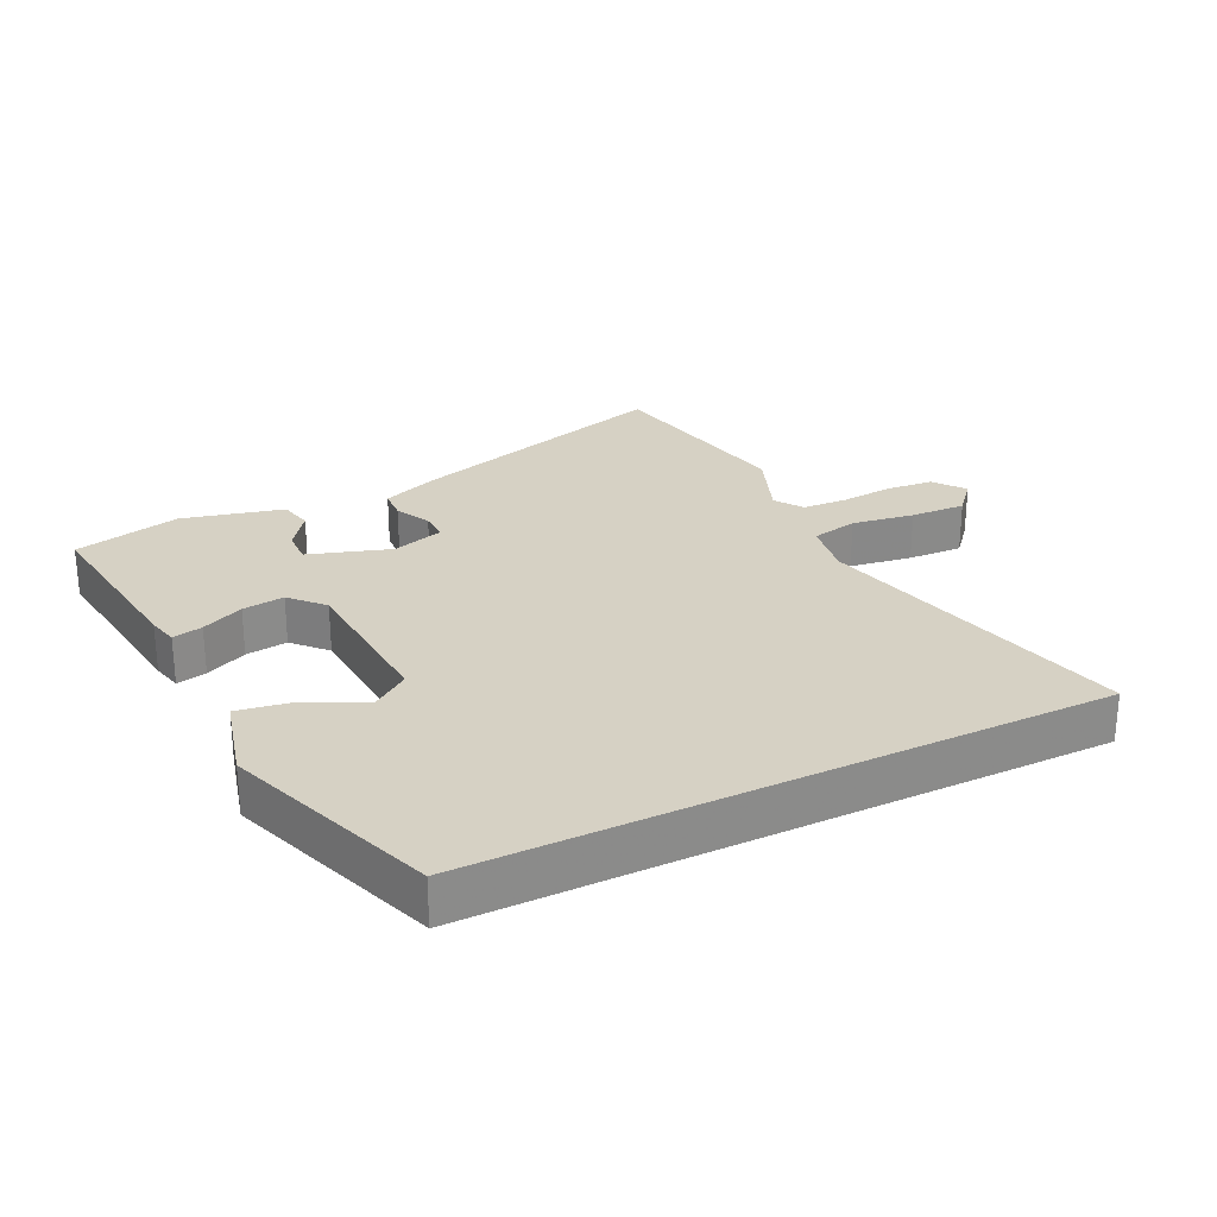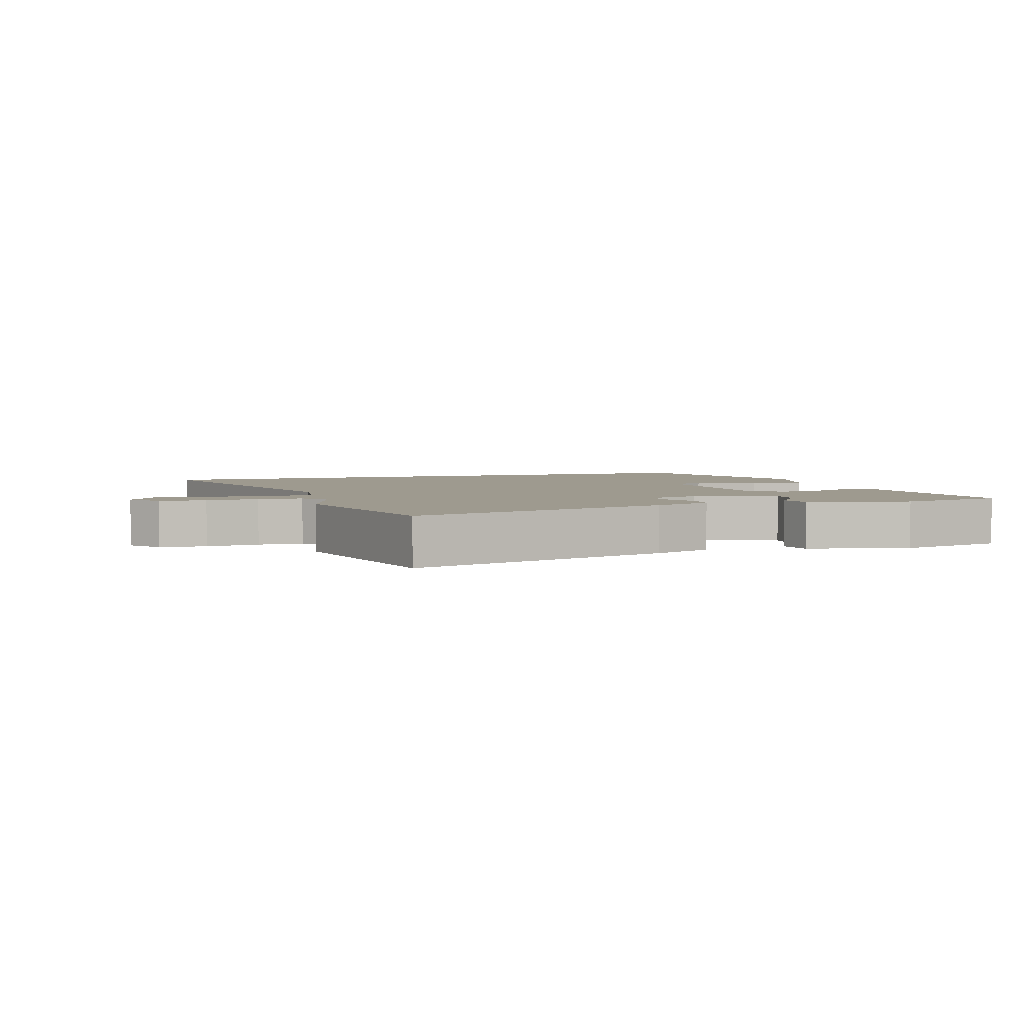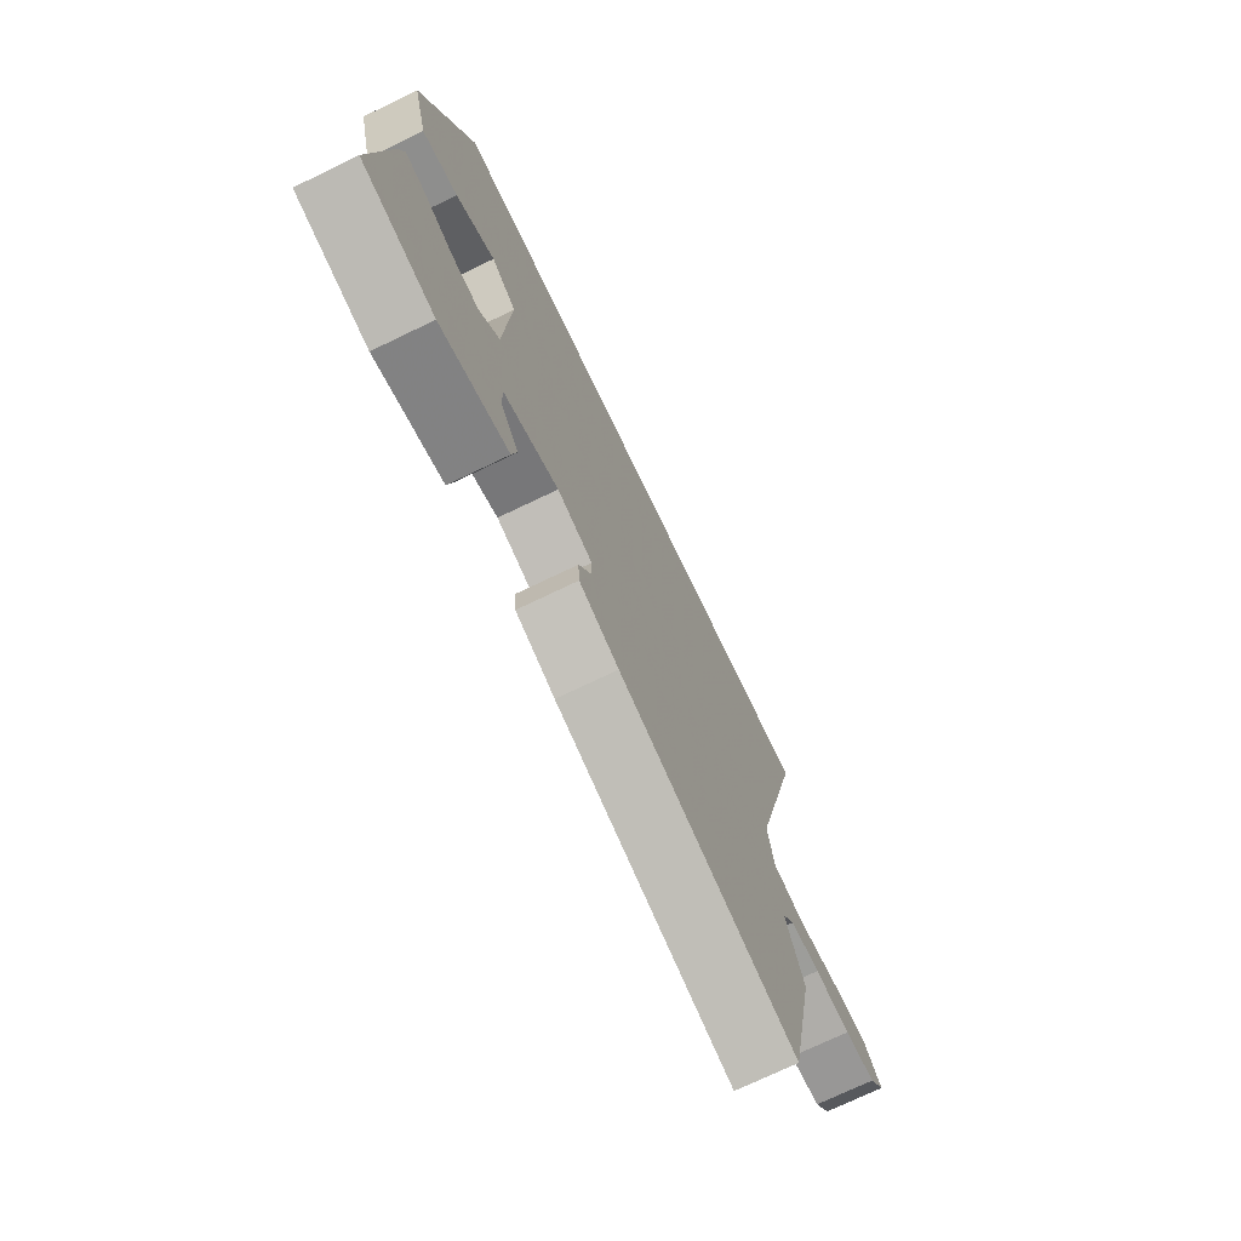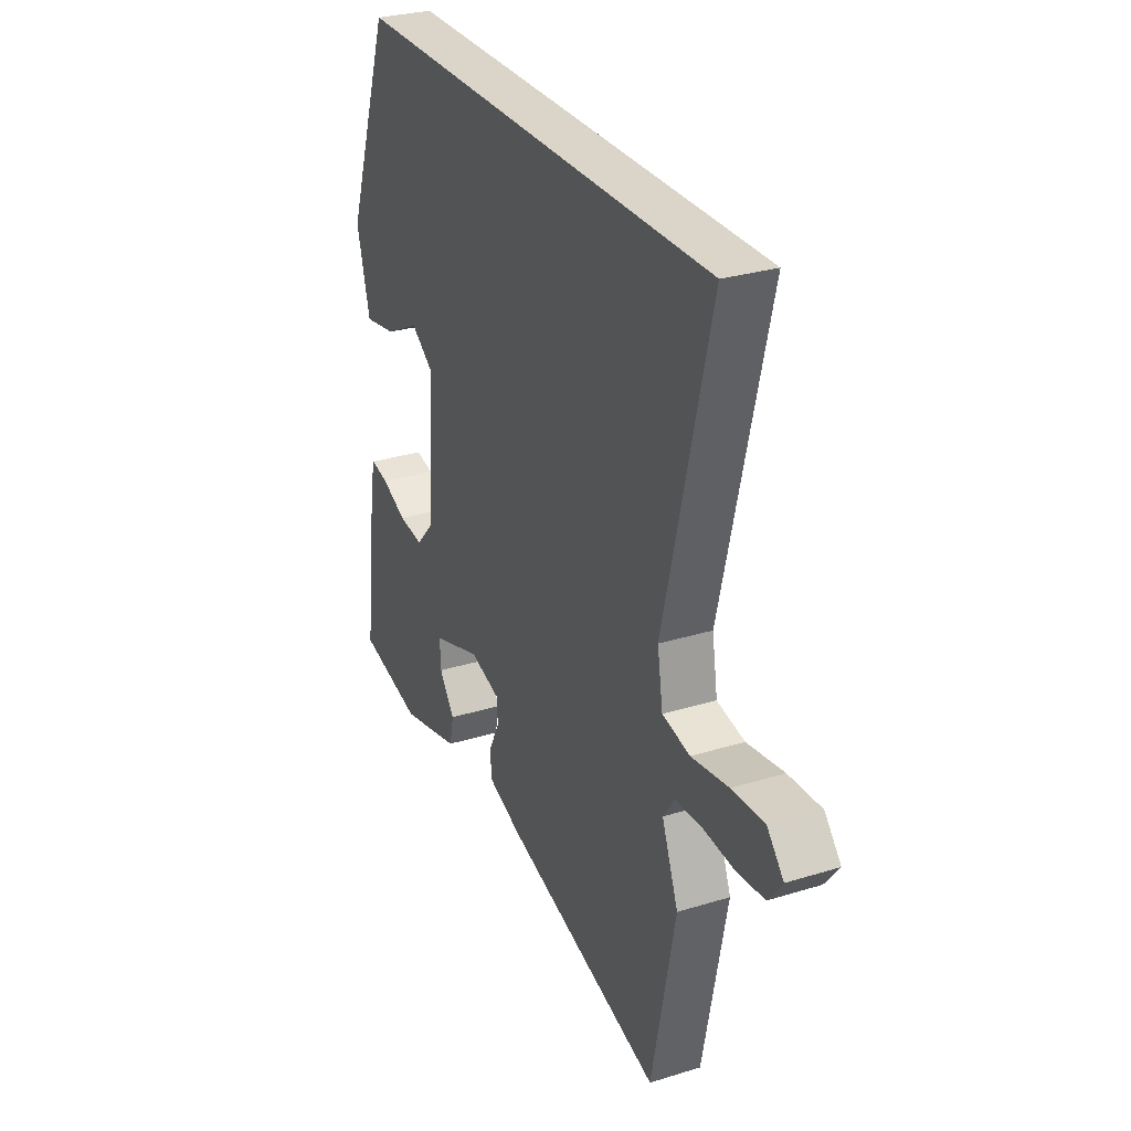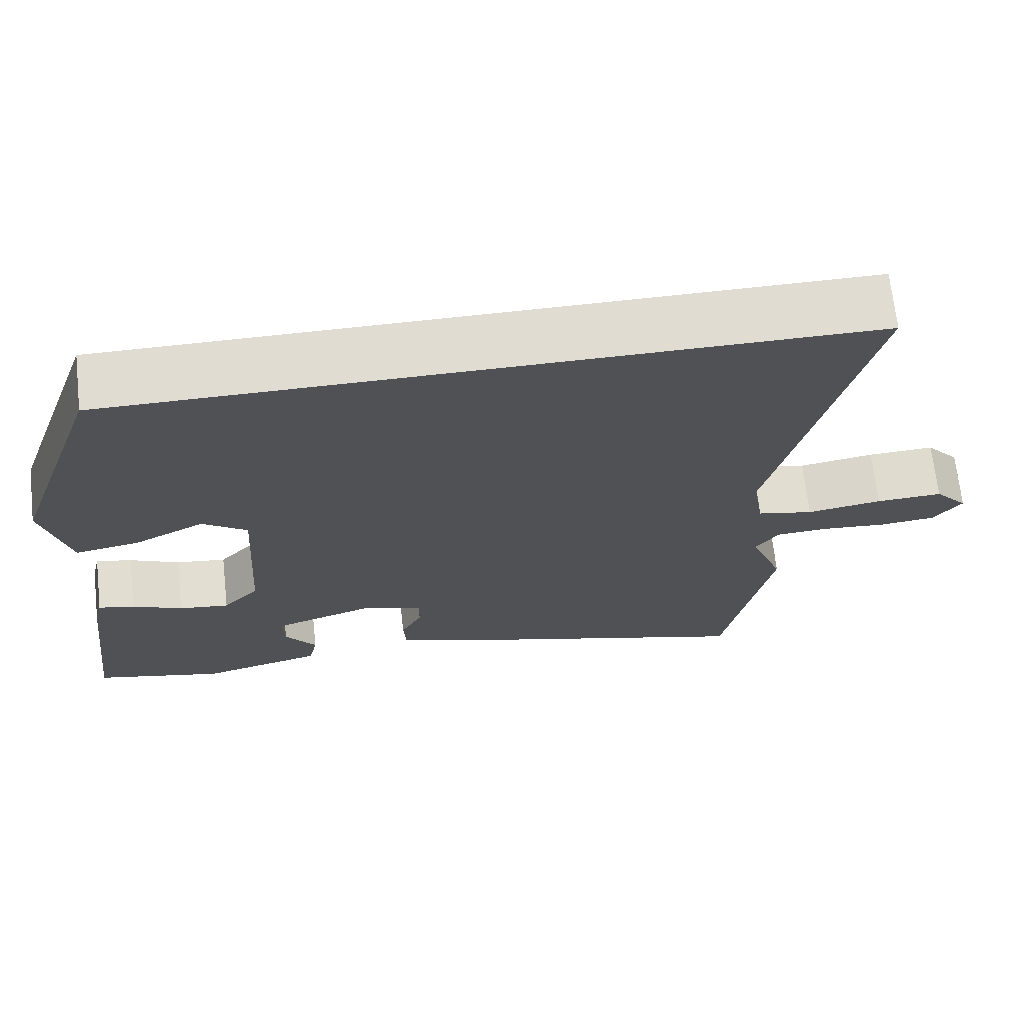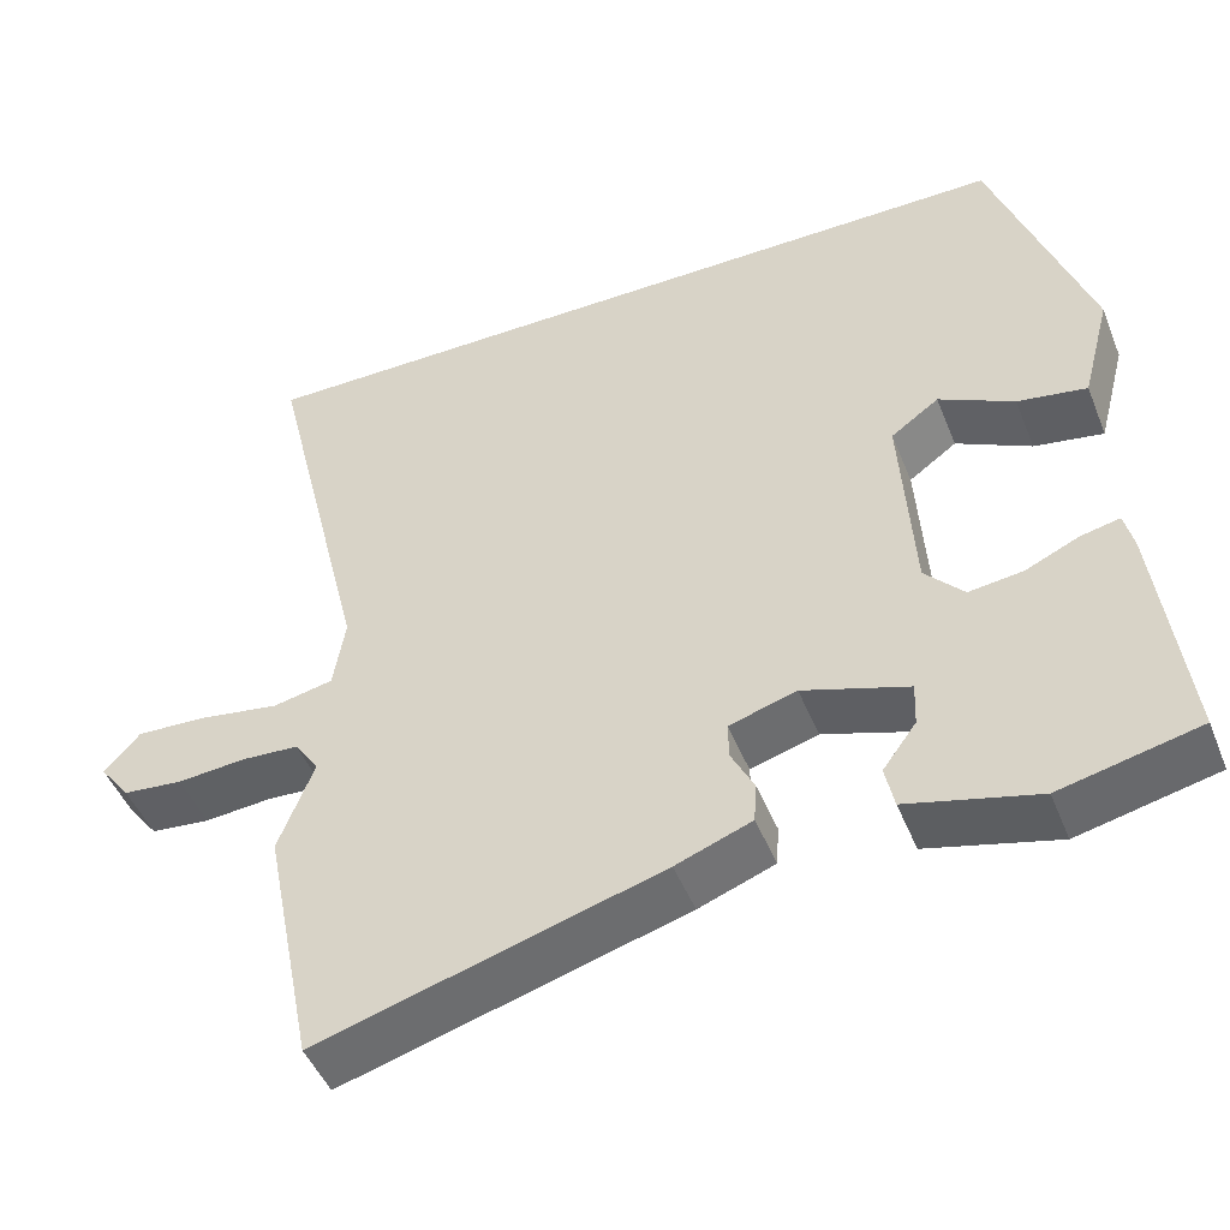
<metadata>
{"format":"obj","ext":"obj","renderer":"f3d","projection":"perspective","resolution":1024,"background":"white","views":[{"elev":26.9,"azim":-26.2,"up":"+Y"},{"elev":3.6,"azim":161.4,"up":"+Y"},{"elev":-73.2,"azim":-64.3,"up":"+Z"},{"elev":29.1,"azim":65.4,"up":"+Z"},{"elev":69.2,"azim":-6.3,"up":"+Z"},{"elev":-47.5,"azim":-158.6,"up":"+Z"}]}
</metadata>
<code>
v -0.356 0.07 0.5
v 0.592 0.07 0.5
v 0.473 0.07 0.01
v 0.487 0.07 -0.076
v 0.558 0.07 -0.091
v 0.653 0.07 -0.076
v 0.737 0.07 -0.072
v 0.779 0.07 -0.12
v 0.743 0.07 -0.167
v 0.672 0.07 -0.174
v 0.591 0.07 -0.167
v 0.523 0.07 -0.171
v 0.494 0.07 -0.213
v 0.536 0.07 -0.322
v 0.475 0.07 -0.626
v 0.069 0.07 -0.508
v -0.021 0.07 -0.474
v -0.024 0.07 -0.426
v 0.003 0.07 -0.373
v 0.004 0.07 -0.329
v -0.076 0.07 -0.305
v -0.201 0.07 -0.346
v -0.199 0.07 -0.398
v -0.159 0.07 -0.453
v -0.17 0.07 -0.504
v -0.324 0.07 -0.543
v -0.488 0.07 -0.505
v -0.454 0.07 -0.227
v -0.443 0.07 -0.181
v -0.397 0.07 -0.191
v -0.333 0.07 -0.22
v -0.269 0.07 -0.228
v -0.223 0.07 -0.178
v -0.208 0.07 0.063
v -0.265 0.07 0.104
v -0.354 0.07 0.059
v -0.436 0.07 0.045
v -0.47 0.07 0.175
v -0.356 0 0.5
v 0.592 0 0.5
v 0.473 0 0.01
v 0.487 0 -0.076
v 0.558 0 -0.091
v 0.653 0 -0.076
v 0.737 0 -0.072
v 0.779 0 -0.12
v 0.743 0 -0.167
v 0.672 0 -0.174
v 0.591 0 -0.167
v 0.523 0 -0.171
v 0.494 0 -0.213
v 0.536 0 -0.322
v 0.475 0 -0.626
v 0.069 0 -0.508
v -0.021 0 -0.474
v -0.024 0 -0.426
v 0.003 0 -0.373
v 0.004 0 -0.329
v -0.076 0 -0.305
v -0.201 0 -0.346
v -0.199 0 -0.398
v -0.159 0 -0.453
v -0.17 0 -0.504
v -0.324 0 -0.543
v -0.488 0 -0.505
v -0.454 0 -0.227
v -0.443 0 -0.181
v -0.397 0 -0.191
v -0.333 0 -0.22
v -0.269 0 -0.228
v -0.223 0 -0.178
v -0.208 0 0.063
v -0.265 0 0.104
v -0.354 0 0.059
v -0.436 0 0.045
v -0.47 0 0.175
f 35 36 37 38
f 35 38 1 2
f 34 35 2 3
f 33 34 3 4
f 32 33 4 5
f 28 29 30 31
f 28 31 32
f 27 28 32
f 23 24 25 26
f 22 23 26 27
f 16 17 18 19
f 16 19 20
f 13 14 15 16
f 12 13 16 20
f 8 9 10 11
f 8 11 12
f 7 8 12
f 22 27 32
f 21 22 32 5
f 7 12 20 21
f 5 6 7 21
f 76 75 74 73
f 40 39 76 73
f 41 40 73 72
f 42 41 72 71
f 43 42 71 70
f 69 68 67 66
f 70 69 66
f 70 66 65
f 64 63 62 61
f 65 64 61 60
f 57 56 55 54
f 58 57 54
f 54 53 52 51
f 58 54 51 50
f 49 48 47 46
f 50 49 46
f 50 46 45
f 70 65 60
f 43 70 60 59
f 59 58 50 45
f 59 45 44 43
f 1 39 40 2
f 2 40 41 3
f 3 41 42 4
f 4 42 43 5
f 5 43 44 6
f 6 44 45 7
f 7 45 46 8
f 8 46 47 9
f 9 47 48 10
f 10 48 49 11
f 11 49 50 12
f 12 50 51 13
f 13 51 52 14
f 14 52 53 15
f 15 53 54 16
f 16 54 55 17
f 17 55 56 18
f 18 56 57 19
f 19 57 58 20
f 20 58 59 21
f 21 59 60 22
f 22 60 61 23
f 23 61 62 24
f 24 62 63 25
f 25 63 64 26
f 26 64 65 27
f 27 65 66 28
f 28 66 67 29
f 29 67 68 30
f 30 68 69 31
f 31 69 70 32
f 32 70 71 33
f 33 71 72 34
f 34 72 73 35
f 35 73 74 36
f 36 74 75 37
f 37 75 76 38
f 38 76 39 1

</code>
